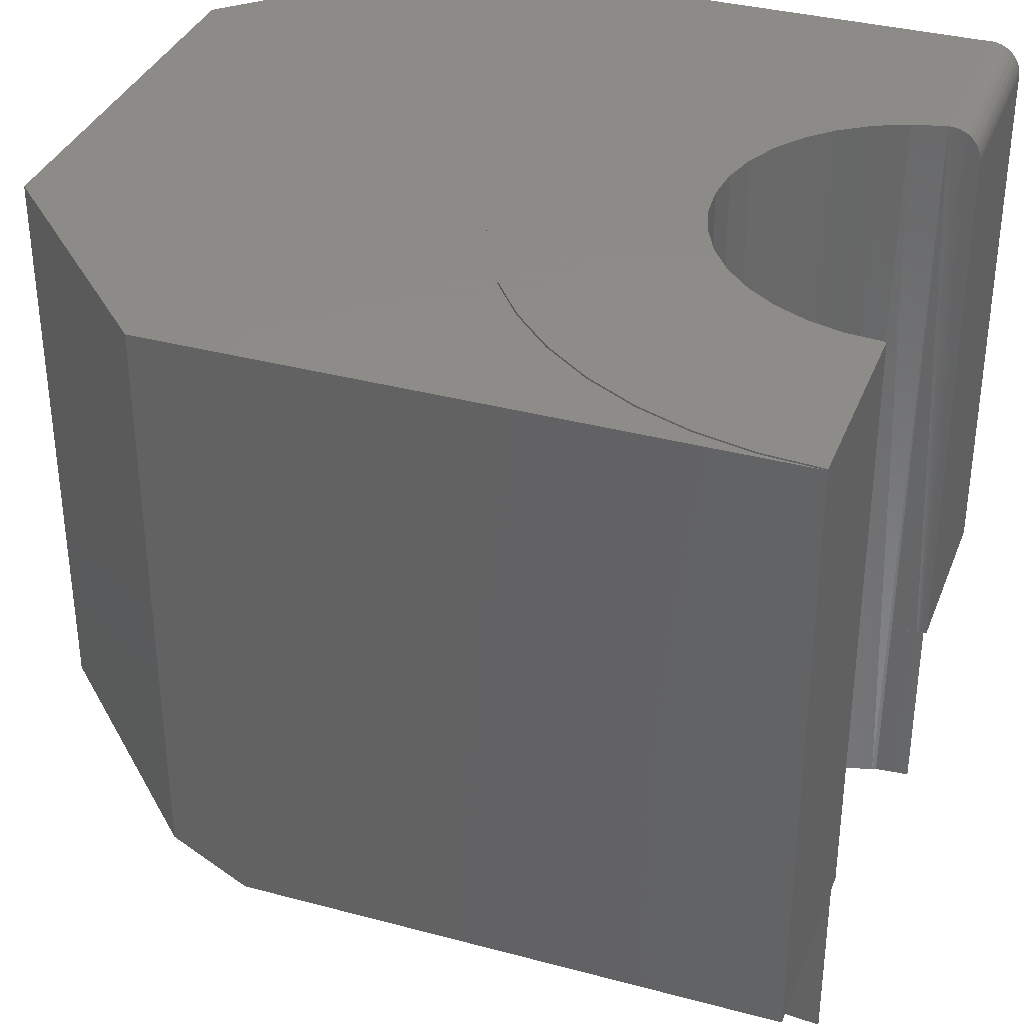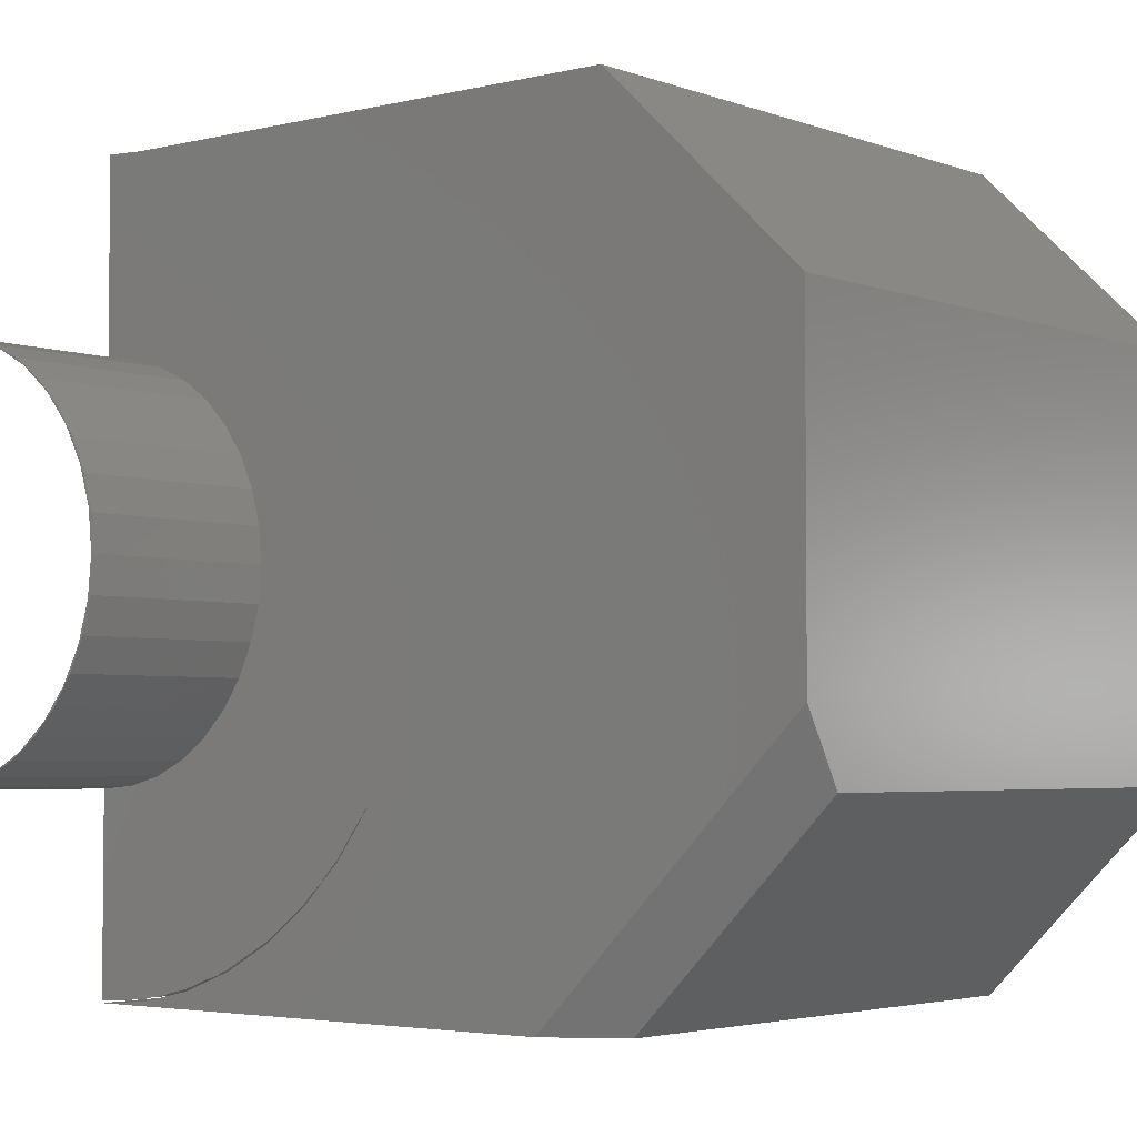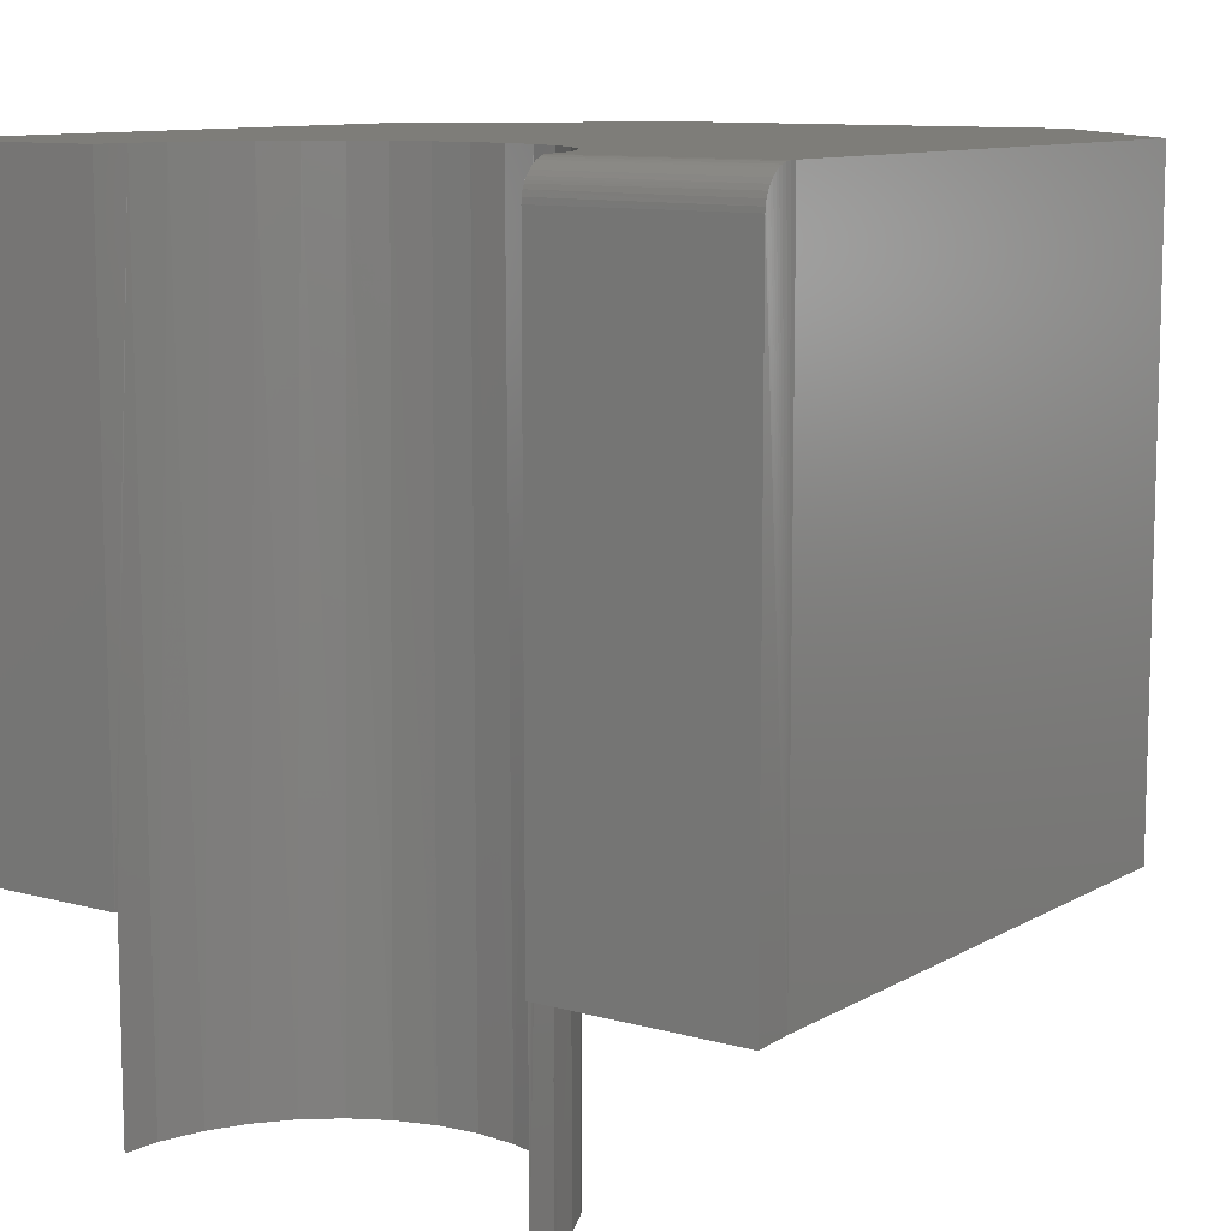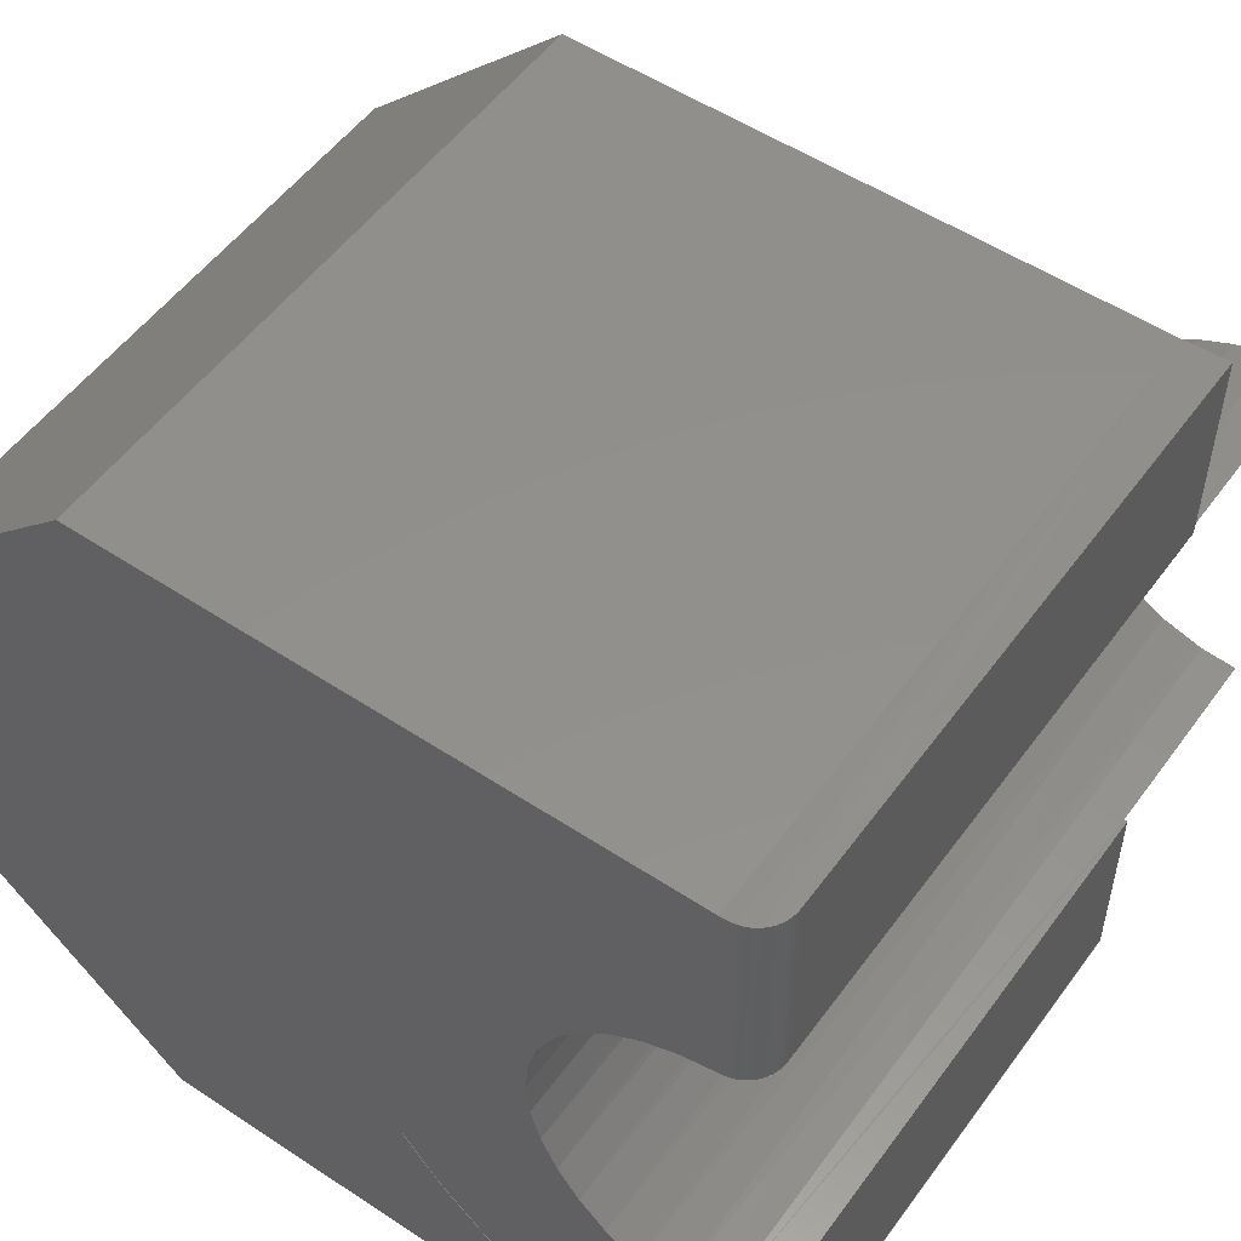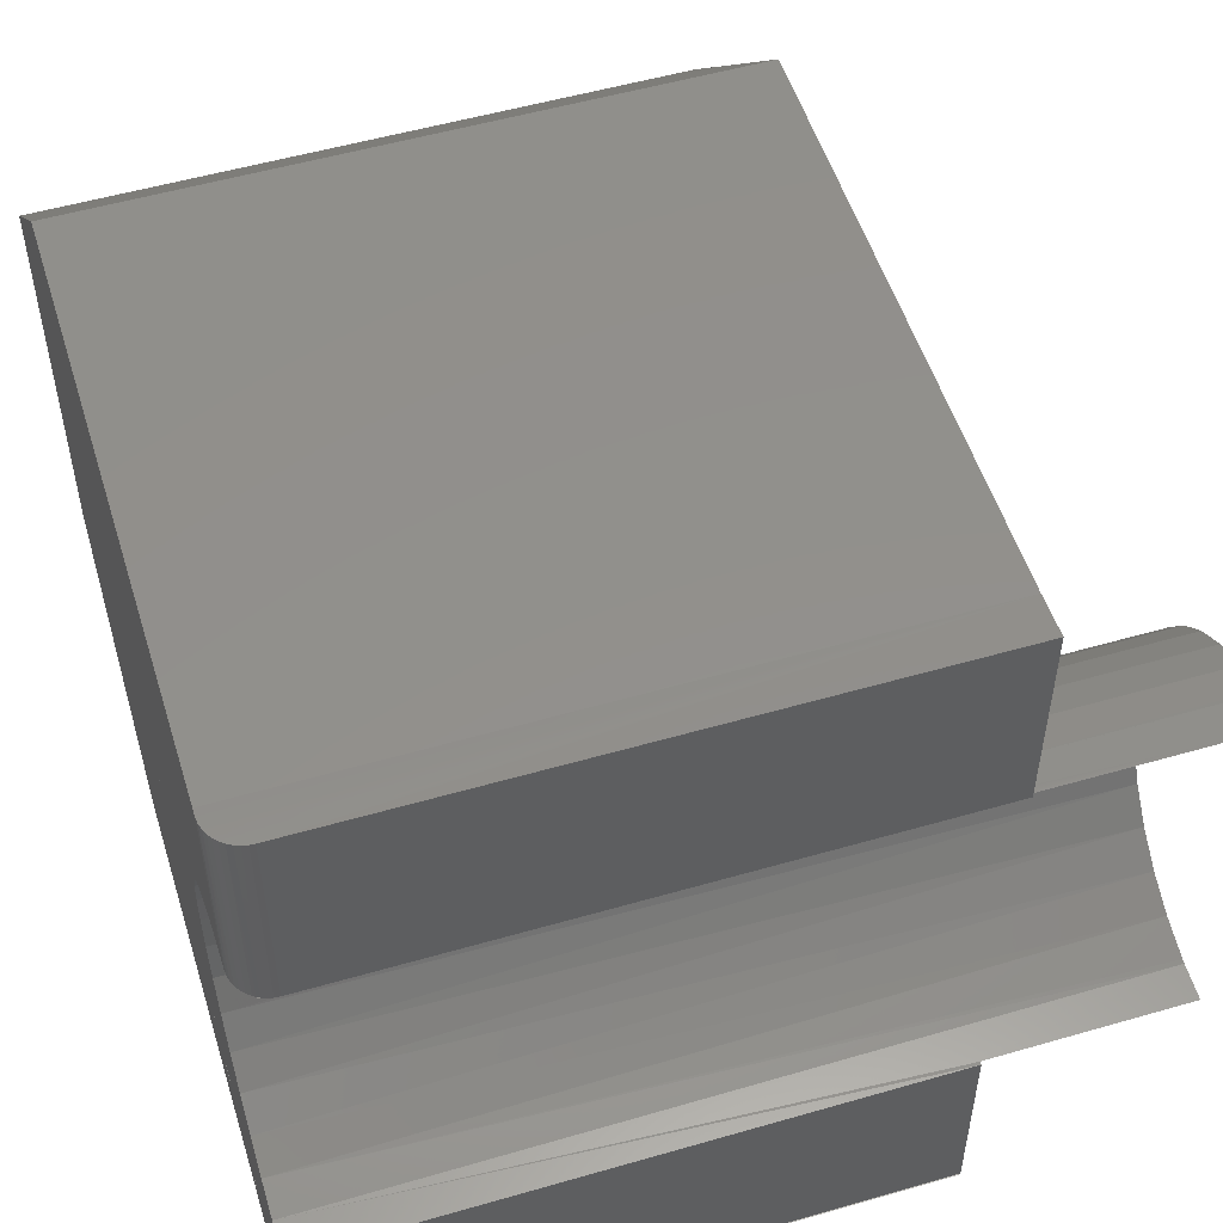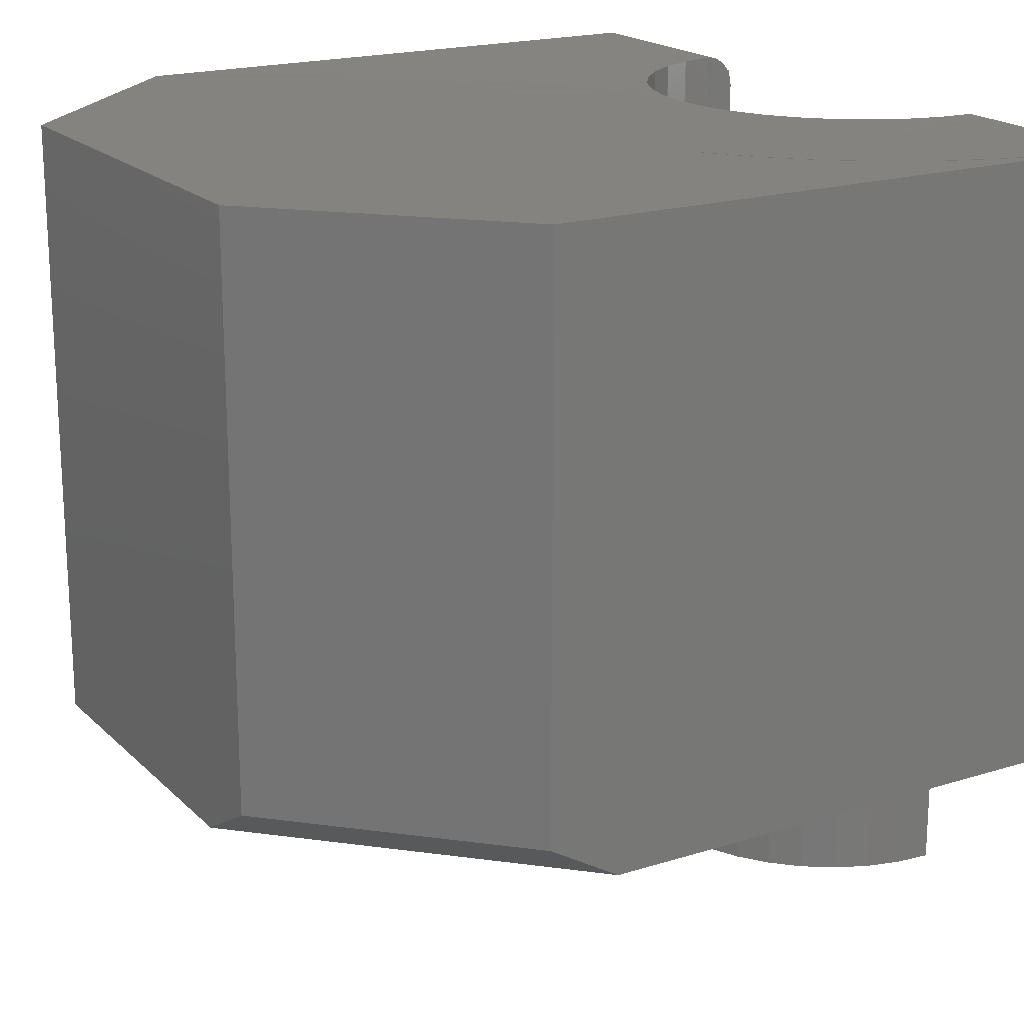
<metadata>
{"format":"stl","ext":"stl","renderer":"f3d","projection":"perspective","resolution":1024,"background":"white","views":[{"elev":35.2,"azim":-160.4,"up":"+Y"},{"elev":-3.6,"azim":39.2,"up":"+Z"},{"elev":10.3,"azim":-54.8,"up":"+Y"},{"elev":53.1,"azim":-144.7,"up":"+Z"},{"elev":53.1,"azim":-107.2,"up":"+Z"},{"elev":19.2,"azim":149.4,"up":"+Y"}]}
</metadata>
<code>
# stl→obj: 156 verts, 291 faces
v 0.002961 0.3594 0.1895
v 0.004185 0.3594 0.1895
v 0.002961 0.357 0.1895
v 0.005867 0.362 0.1894
v 0.00905 0.3657 0.1893
v 0.06375 0.375 0.1791
v 0.07517 -0.375 0.1748
v 0.03978 -0.375 0.1857
v 0.09431 0.375 0.1654
v 0.1078 -0.375 0.1572
v 0.122 0.375 0.1466
v 0.1363 -0.375 0.1336
v 0.1459 0.375 0.1232
v 0.1597 -0.375 0.105
v 0.1654 0.375 0.09593
v 0.1771 -0.375 0.07228
v 0.1797 0.375 0.06567
v 0.1878 -0.375 0.03684
v 0.03125 0.375 0.1872
v 0.03598 -0.375 0.1867
v 0.002961 -0.375 0.1895
v 0.02634 0.3746 0.1879
v 0.002961 -0.1875 0.1895
v -2.308e-17 -0.1875 0.1894
v -3.456e-17 0.3438 0.1894
v 0.0003863 0.3486 0.1894
v 0.001541 0.3534 0.1895
v 0.01279 0.369 0.1892
v 0.01698 0.3716 0.1889
v 0.02154 0.3735 0.1885
v 0.1885 0.375 0.03335
v 0.1914 0.375 -2.32e-17
v 0.1914 -0.375 -2.32e-17
v 0.002961 -0.1875 -0.1895
v 0.03315 0.375 -0.1869
v 1.183e-19 -0.1875 -0.1894
v -1.136e-17 0.375 -0.1895
v 0.1799 0.375 -0.06522
v 0.1771 -0.375 -0.07228
v 0.1878 -0.375 -0.03684
v 0.1657 0.375 -0.09531
v 0.1597 -0.375 -0.105
v 0.1466 0.375 -0.1225
v 0.1363 -0.375 -0.1336
v 0.1229 0.375 -0.1458
v 0.1078 -0.375 -0.1572
v 0.09557 0.375 -0.1647
v 0.07517 -0.375 -0.1748
v 0.06533 0.375 -0.1786
v 0.03978 -0.375 -0.1857
v 0.03598 -0.375 -0.1867
v 0.002961 -0.375 -0.1895
v 0.1885 0.375 -0.03312
v 0.1934 -0.375 -3.481e-17
v 0.1905 -0.375 -0.03301
v 0.1905 -0.375 0.03301
v 0.06803 -0.375 0.1783
v 0.09811 -0.375 0.1644
v 0.1253 -0.375 0.1455
v 0.1488 -0.375 0.1221
v 0.1679 -0.375 0.09502
v 0.1819 -0.375 0.06501
v 0.1819 -0.375 -0.06501
v 0.1679 -0.375 -0.09502
v 0.1488 -0.375 -0.1221
v 0.1253 -0.375 -0.1455
v 0.09811 -0.375 -0.1644
v 0.06803 -0.375 -0.1783
v 0.03598 -0.1875 0.1867
v 0.06803 -0.1875 0.1783
v 0.09811 -0.1875 0.1644
v 0.1253 -0.1875 0.1455
v 0.1488 -0.1875 0.1221
v 0.1679 -0.1875 0.09502
v 0.1819 -0.1875 0.06501
v 0.1905 -0.1875 0.03301
v 0.1934 -0.1875 -3.481e-17
v 0.75 0.375 -0.1875
v 0.5605 0.375 -0.377
v 0.3158 0.375 -0.2042
v 0.3151 0.375 -0.2033
v 0.75 0.375 0.1914
v 0.03125 0.375 0.3737
v 0.03842 0.375 0.373
v 0.5605 0.375 0.373
v 1.16e-17 0.375 -0.377
v 0.05346 0.375 -0.3731
v 0.1058 0.375 -0.3617
v 0.156 0.375 -0.343
v 0.203 0.375 -0.3172
v 0.2459 0.375 -0.2851
v 0.2838 0.375 -0.2471
v 0.2831 0.375 -0.246
v 0.2452 0.375 -0.2837
v 0.2024 0.375 -0.3157
v 0.1555 0.375 -0.3412
v 0.1055 0.375 -0.3599
v 0.05328 0.375 -0.3712
v 1.148e-17 0.375 -0.375
v 0.01982 0.3728 0.3745
v 0.0255 0.3745 0.3741
v 0.00313 0.3574 0.375
v 0.005624 0.3616 0.375
v -4.592e-17 0.3438 0.375
v 0.0002869 0.348 0.375
v 0.001336 0.3528 0.375
v 0.008754 0.3654 0.3749
v 0.01238 0.3687 0.3748
v 0.01607 0.3711 0.3747
v 0.06803 -0.1875 -0.1783
v 0.1905 -0.1875 -0.03301
v 0.1819 -0.1875 -0.06501
v 0.1679 -0.1875 -0.09502
v 0.1488 -0.1875 -0.1221
v 0.1253 -0.1875 -0.1455
v 0.09811 -0.1875 -0.1644
v 0.03598 -0.1875 -0.1867
v 1.148e-17 -0.1875 -0.375
v -3.444e-17 -0.1875 0.375
v 0.75 -0.1875 0.1914
v 0.5605 -0.1875 0.373
v 0.03842 -0.1875 0.373
v 0.4942 -0.1875 -0.377
v 0.75 -0.1875 -0.1212
v 0.3151 -0.1875 -0.2033
v 0.3158 -0.1875 -0.2042
v 0.2838 -0.1875 -0.2471
v 0.2459 -0.1875 -0.2851
v 0.203 -0.1875 -0.3172
v 0.156 -0.1875 -0.343
v 0.1058 -0.1875 -0.3617
v 0.05346 -0.1875 -0.3731
v -9.942e-17 -0.1875 -0.377
v 0.2831 -0.1875 -0.246
v 0.05328 -0.1875 -0.3712
v 0.1055 -0.1875 -0.3599
v 0.1555 -0.1875 -0.3412
v 0.2024 -0.1875 -0.3157
v 0.2452 -0.1875 -0.2837
v 0.07304 -0.1875 -0.3678
v 0.1433 -0.1875 -0.3465
v 0.208 -0.1875 -0.312
v 0.2648 -0.1875 -0.2655
v 0.3115 -0.1875 -0.2089
v 0.3462 -0.1875 -0.1442
v 0.36 0.375 -0.1068
v 0.3676 -0.1875 -0.07401
v 0.3414 0.375 -0.1571
v 0.375 0.375 -0.0009868
v 0.375 -0.1875 -0.0009868
v 0.3713 0.375 -0.05445
v 0.3414 -0.1875 -0.1571
v 0.36 -0.1875 -0.1068
v 0.3713 -0.1875 -0.05445
v 0.75 -0.1484 -0.1875
v 0.5605 -0.1484 -0.377
f 1 2 3
f 4 5 2
f 6 7 8
f 7 6 9
f 9 10 7
f 10 9 11
f 11 12 10
f 13 12 11
f 14 12 13
f 15 14 13
f 16 14 15
f 17 16 15
f 18 16 17
f 19 6 8
f 19 8 20
f 19 20 21
f 19 21 22
f 23 24 25
f 23 25 26
f 23 26 27
f 23 27 3
f 23 3 2
f 23 2 21
f 21 2 5
f 21 5 28
f 21 28 29
f 21 29 30
f 21 30 22
f 17 31 18
f 18 31 32
f 18 32 33
f 34 35 36
f 35 37 36
f 38 39 40
f 39 38 41
f 41 42 39
f 42 41 43
f 43 44 42
f 44 43 45
f 45 46 44
f 47 46 45
f 48 46 47
f 49 48 47
f 50 48 49
f 51 50 49
f 49 35 51
f 51 35 34
f 51 34 52
f 38 40 53
f 53 40 33
f 53 33 32
f 54 33 55
f 54 56 33
f 57 8 7
f 57 7 58
f 7 10 58
f 58 10 59
f 10 12 59
f 59 12 60
f 12 14 60
f 60 14 61
f 14 16 61
f 61 16 62
f 62 16 18
f 62 18 56
f 33 56 18
f 33 40 55
f 63 55 40
f 40 39 63
f 64 63 39
f 39 42 64
f 64 42 65
f 42 44 65
f 65 44 66
f 44 46 66
f 66 46 67
f 46 48 67
f 67 48 68
f 48 50 68
f 23 21 69
f 69 21 20
f 69 20 8
f 69 8 70
f 70 8 57
f 70 57 71
f 71 57 58
f 71 58 72
f 72 58 59
f 72 59 73
f 73 59 60
f 73 60 74
f 74 60 61
f 74 61 75
f 75 61 62
f 75 62 76
f 76 62 56
f 76 56 77
f 77 56 54
f 3 2 1
f 78 79 80
f 78 80 81
f 78 81 37
f 78 37 35
f 78 35 49
f 78 49 47
f 78 47 45
f 78 45 43
f 78 43 41
f 78 41 38
f 78 38 53
f 78 53 32
f 78 32 31
f 78 31 17
f 78 17 15
f 78 15 13
f 82 78 13
f 82 13 11
f 82 11 9
f 82 9 6
f 82 6 19
f 82 19 83
f 82 83 84
f 82 84 85
f 79 86 87
f 79 87 88
f 79 88 89
f 79 89 90
f 79 90 91
f 79 91 92
f 79 92 80
f 37 81 93
f 37 93 94
f 37 94 95
f 37 95 96
f 37 96 97
f 37 97 98
f 37 98 99
f 29 100 30
f 30 100 101
f 2 3 102
f 2 102 103
f 2 103 4
f 25 104 26
f 26 104 105
f 26 105 27
f 27 105 106
f 27 106 3
f 3 106 102
f 4 103 5
f 5 103 107
f 5 107 28
f 28 107 108
f 28 108 29
f 29 108 109
f 29 109 100
f 83 19 101
f 101 19 22
f 101 22 30
f 110 50 51
f 77 54 111
f 111 54 55
f 111 55 112
f 112 55 63
f 112 63 113
f 113 63 64
f 113 64 114
f 114 64 65
f 114 65 115
f 115 65 66
f 115 66 116
f 116 66 67
f 116 67 110
f 110 67 68
f 110 68 50
f 52 34 51
f 51 34 117
f 51 117 110
f 118 36 99
f 99 36 37
f 24 119 25
f 25 119 104
f 23 120 121
f 23 121 122
f 23 122 119
f 23 119 24
f 123 124 125
f 123 125 126
f 123 126 127
f 123 127 128
f 123 128 129
f 123 129 130
f 123 130 131
f 123 131 132
f 123 132 133
f 124 72 73
f 124 73 74
f 124 74 75
f 124 75 76
f 124 76 77
f 124 77 111
f 124 111 112
f 124 112 113
f 124 113 114
f 120 23 69
f 120 69 70
f 120 70 71
f 120 71 72
f 120 72 124
f 125 124 114
f 125 114 115
f 125 115 116
f 125 116 110
f 125 110 117
f 125 117 34
f 125 34 134
f 34 36 118
f 34 118 135
f 34 135 136
f 34 136 137
f 34 137 138
f 34 138 139
f 34 139 134
f 104 106 105
f 122 84 83
f 122 83 101
f 122 101 100
f 122 100 109
f 122 109 108
f 122 108 107
f 122 107 103
f 122 103 102
f 122 102 106
f 122 106 104
f 122 104 119
f 140 97 141
f 97 96 141
f 142 94 143
f 94 93 143
f 144 143 93
f 93 81 144
f 145 146 147
f 118 99 140
f 140 99 98
f 140 98 97
f 141 96 142
f 142 96 95
f 142 95 94
f 144 81 145
f 145 81 148
f 145 148 146
f 149 150 151
f 151 150 147
f 151 147 146
f 126 125 81
f 80 126 81
f 152 81 125
f 148 81 152
f 153 148 152
f 148 153 146
f 146 153 154
f 146 154 151
f 151 154 150
f 151 150 149
f 130 88 131
f 131 88 87
f 131 87 132
f 132 87 86
f 132 86 133
f 88 130 89
f 89 130 129
f 89 129 90
f 90 129 128
f 90 128 91
f 91 128 127
f 91 127 92
f 92 127 126
f 92 126 80
f 84 122 85
f 85 122 121
f 124 155 120
f 120 155 78
f 120 78 82
f 123 133 156
f 156 133 86
f 156 86 79
f 78 155 79
f 79 155 156
f 124 123 155
f 155 123 156
f 85 121 82
f 82 121 120

</code>
